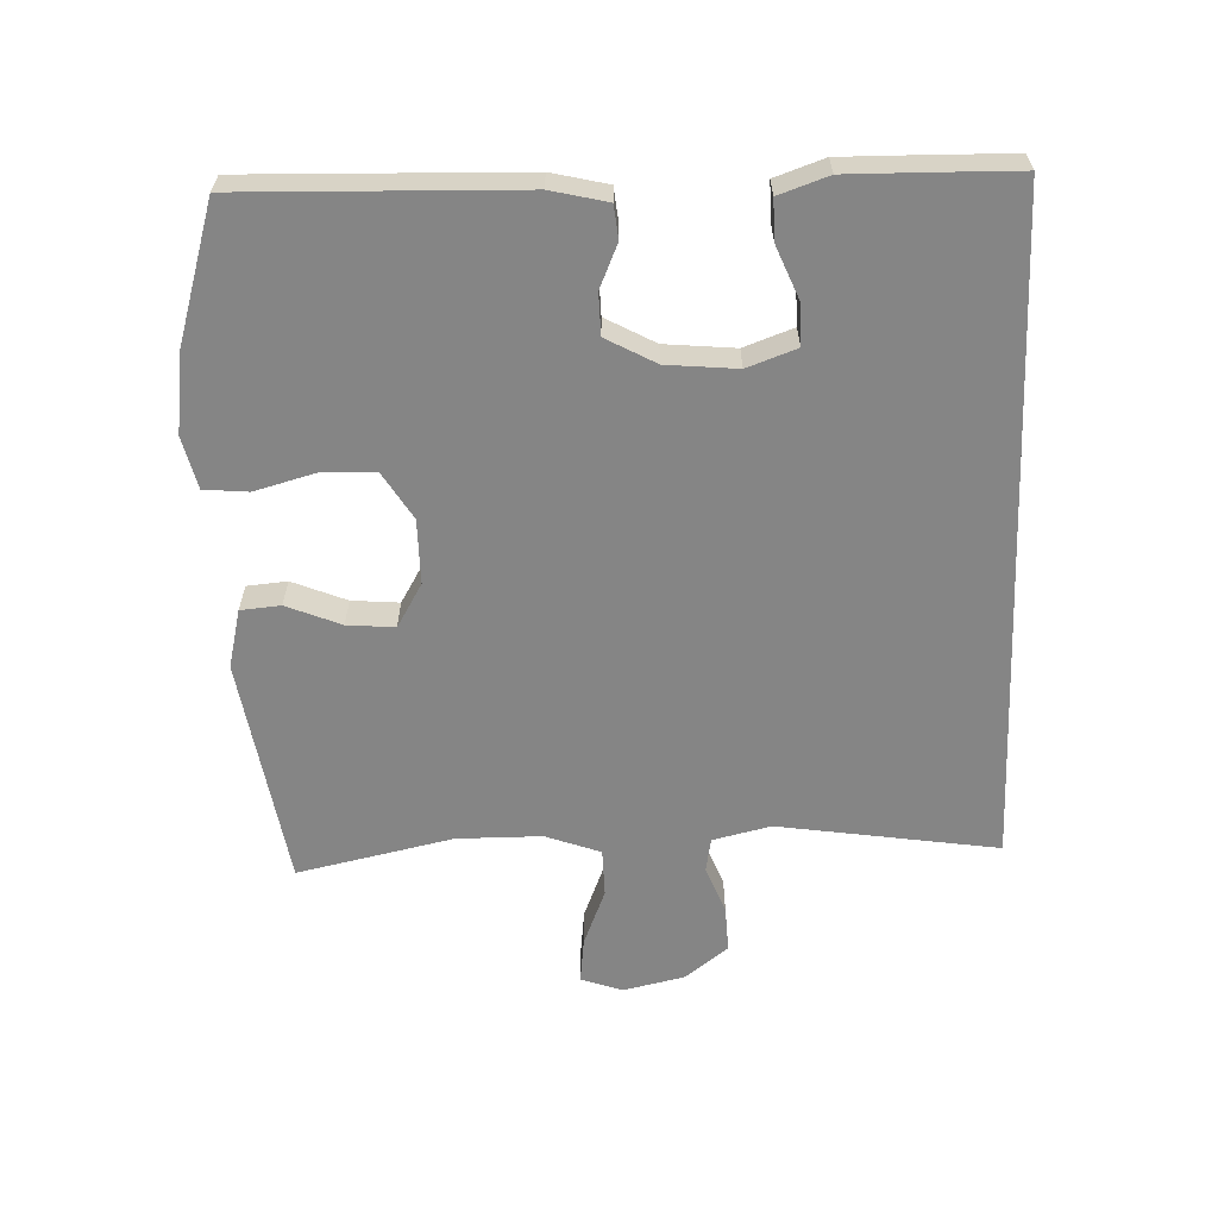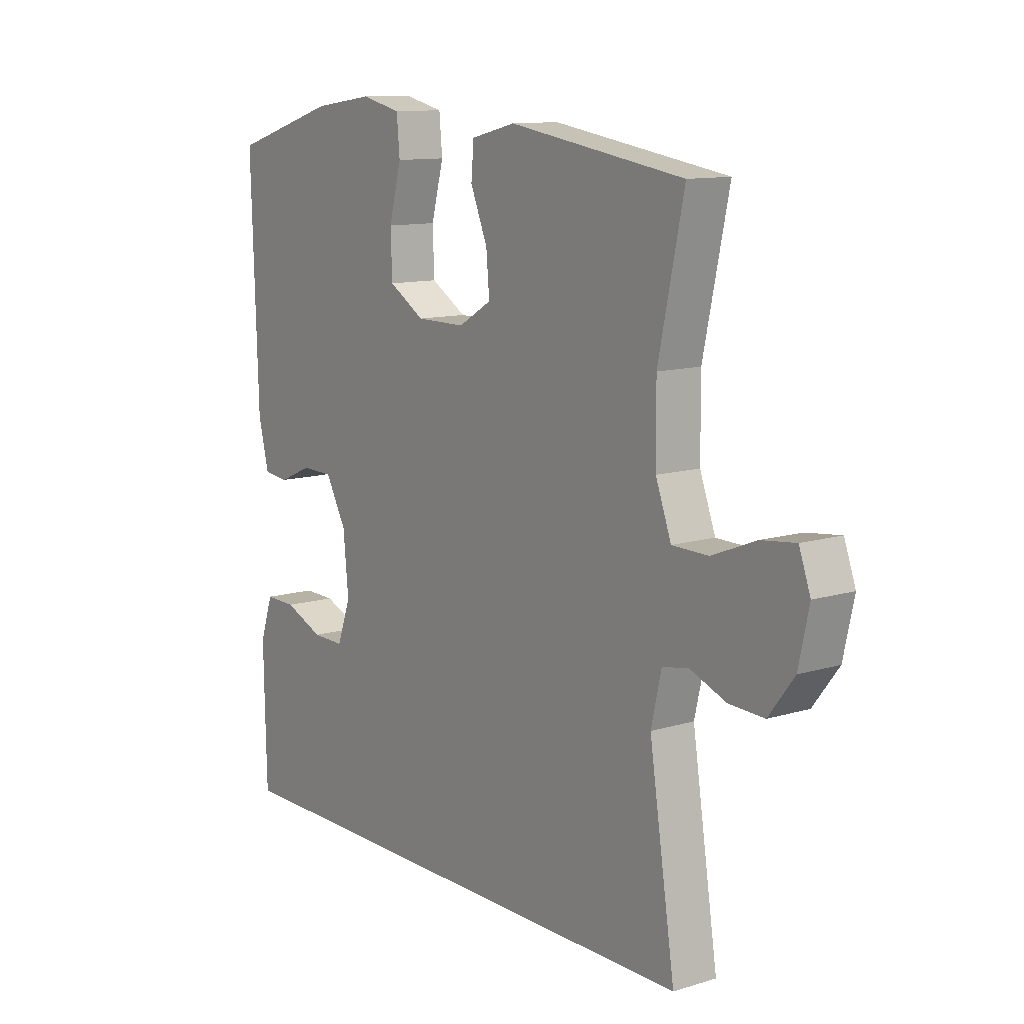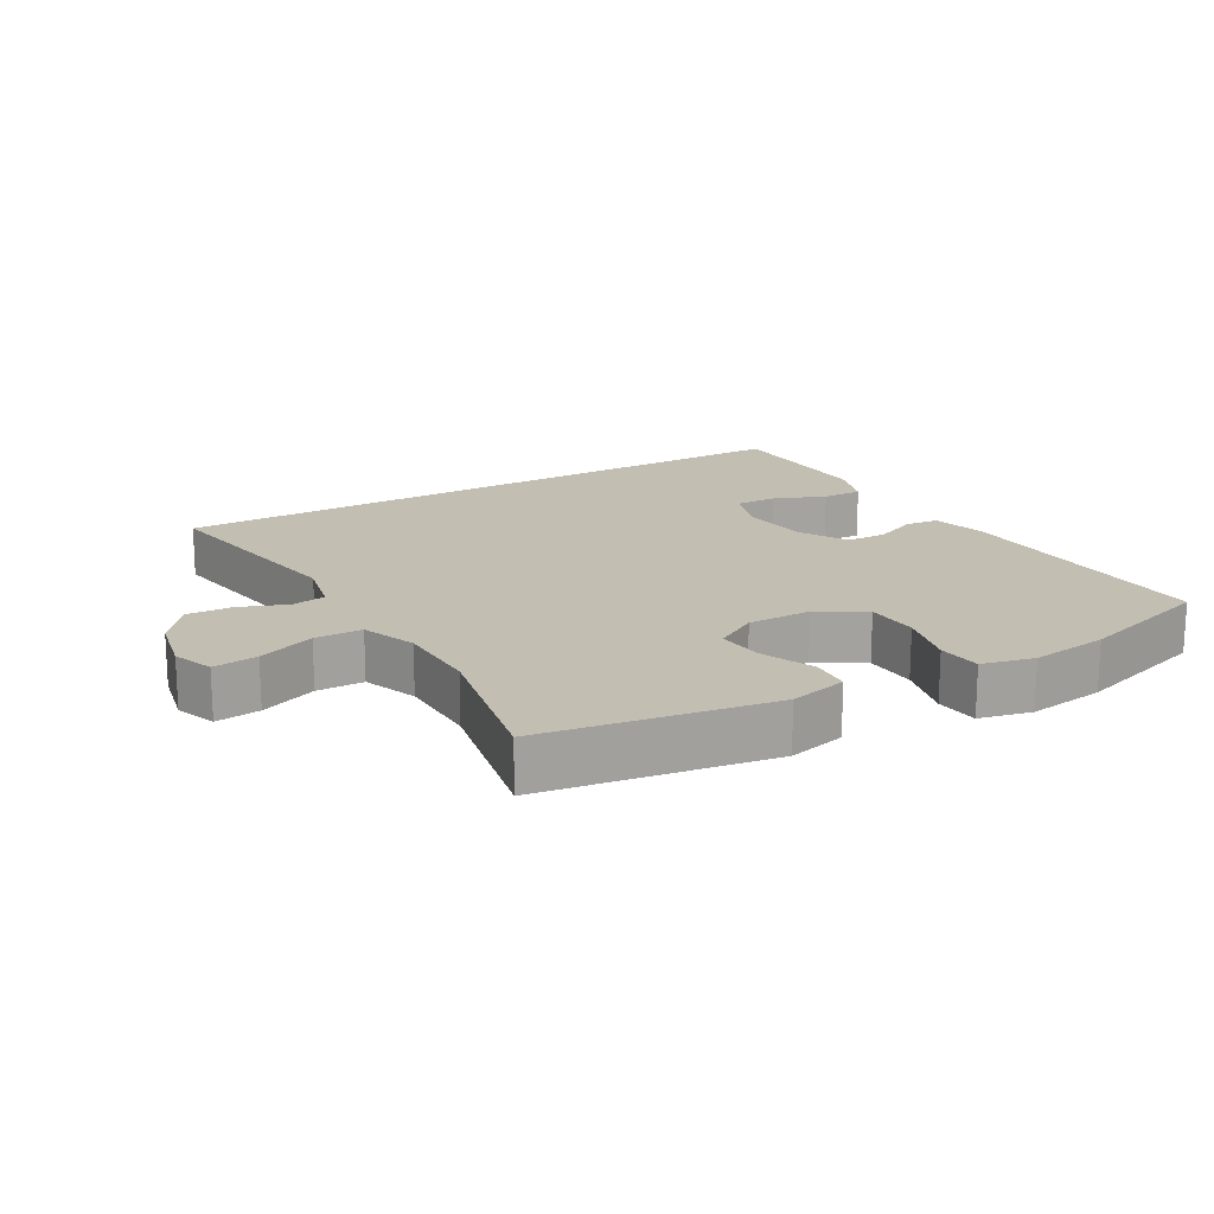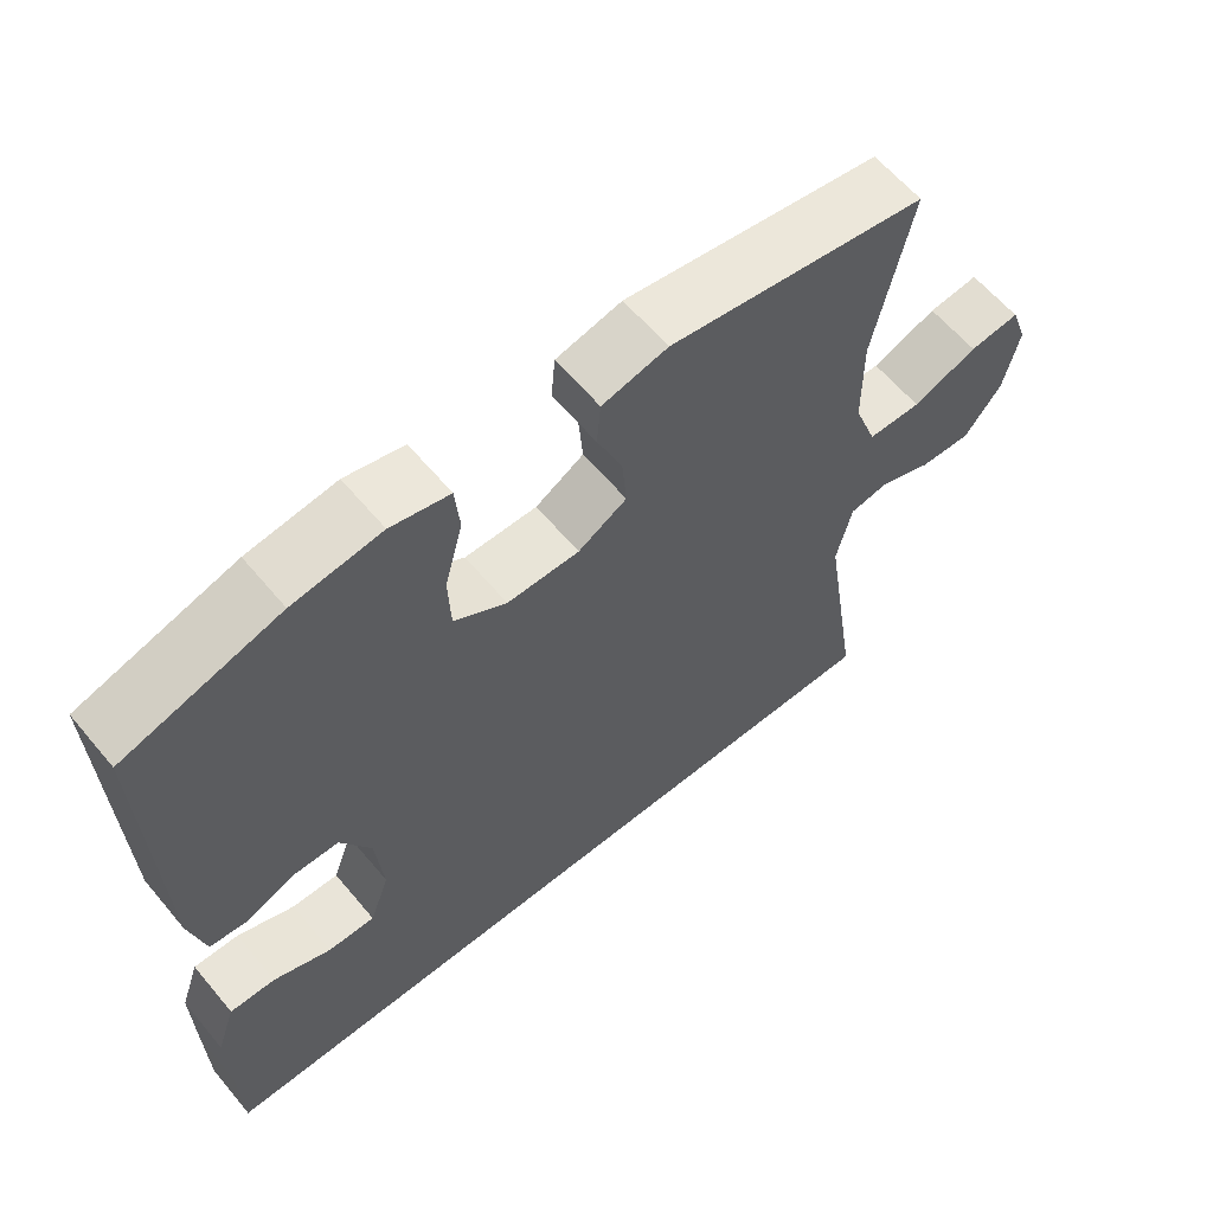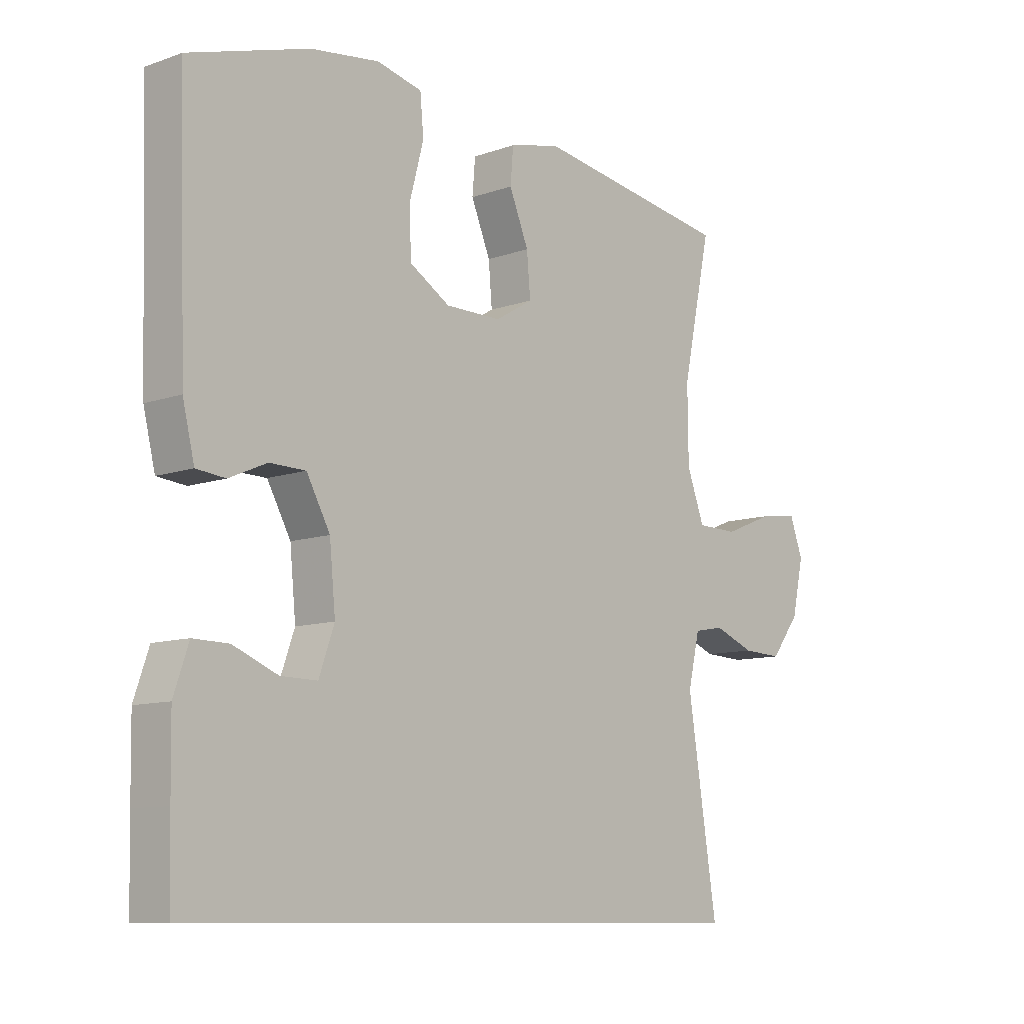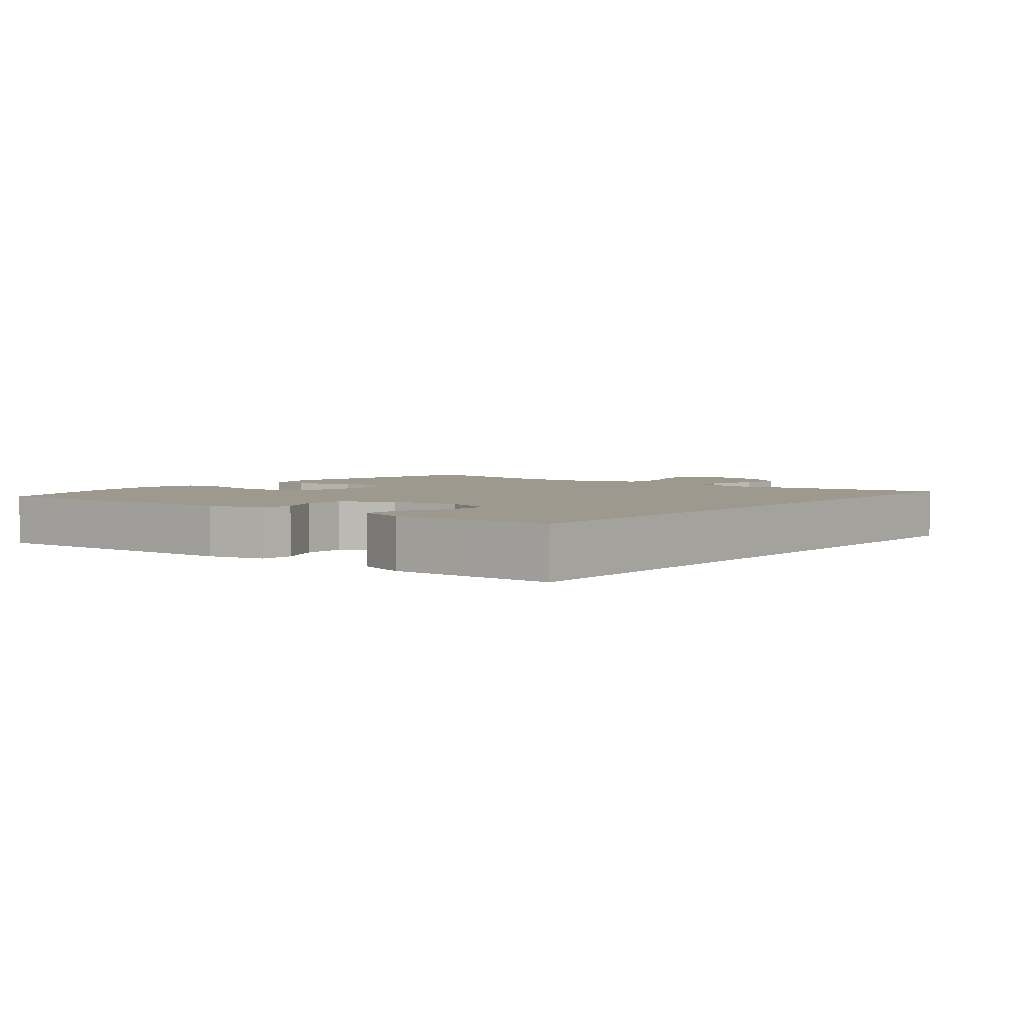
<metadata>
{"format":"obj","ext":"obj","renderer":"f3d","projection":"perspective","resolution":1024,"background":"white","views":[{"elev":-61.8,"azim":92.3,"up":"+Y"},{"elev":11.5,"azim":-126.3,"up":"+Z"},{"elev":17.4,"azim":-30.2,"up":"+Y"},{"elev":61.3,"azim":140.2,"up":"+Z"},{"elev":-9.9,"azim":132.1,"up":"+Z"},{"elev":3.5,"azim":128.8,"up":"+Y"}]}
</metadata>
<code>
v -0.498 0.07 -0.5
v -0.448 0.07 -0.176
v -0.468 0.07 -0.09
v -0.519 0.07 -0.081
v -0.588 0.07 -0.108
v -0.656 0.07 -0.111
v -0.705 0.07 -0.047
v -0.725 0.07 0.044
v -0.703 0.07 0.105
v -0.637 0.07 0.097
v -0.552 0.07 0.063
v -0.482 0.07 0.064
v -0.452 0.07 0.145
v -0.451 0.07 0.27
v -0.5 0.07 0.5
v -0.162 0.07 0.553
v -0.076 0.07 0.532
v -0.071 0.07 0.473
v -0.104 0.07 0.393
v -0.11 0.07 0.323
v -0.046 0.07 0.285
v 0.049 0.07 0.285
v 0.118 0.07 0.327
v 0.121 0.07 0.406
v 0.097 0.07 0.496
v 0.103 0.07 0.561
v 0.18 0.07 0.579
v 0.296 0.07 0.563
v 0.5 0.07 0.5
v 0.487 0.07 0.094
v 0.467 0.07 0.011
v 0.418 0.07 0.006
v 0.354 0.07 0.034
v 0.293 0.07 0.033
v 0.253 0.07 -0.04
v 0.243 0.07 -0.144
v 0.269 0.07 -0.217
v 0.331 0.07 -0.216
v 0.407 0.07 -0.185
v 0.467 0.07 -0.184
v 0.492 0.07 -0.257
v 0.49 0.07 -0.373
v 0.487 0.07 -0.5
v -0.498 0 -0.5
v -0.448 0 -0.176
v -0.468 0 -0.09
v -0.519 0 -0.081
v -0.588 0 -0.108
v -0.656 0 -0.111
v -0.705 0 -0.047
v -0.725 0 0.044
v -0.703 0 0.105
v -0.637 0 0.097
v -0.552 0 0.063
v -0.482 0 0.064
v -0.452 0 0.145
v -0.451 0 0.27
v -0.5 0 0.5
v -0.162 0 0.553
v -0.076 0 0.532
v -0.071 0 0.473
v -0.104 0 0.393
v -0.11 0 0.323
v -0.046 0 0.285
v 0.049 0 0.285
v 0.118 0 0.327
v 0.121 0 0.406
v 0.097 0 0.496
v 0.103 0 0.561
v 0.18 0 0.579
v 0.296 0 0.563
v 0.5 0 0.5
v 0.487 0 0.094
v 0.467 0 0.011
v 0.418 0 0.006
v 0.354 0 0.034
v 0.293 0 0.033
v 0.253 0 -0.04
v 0.243 0 -0.144
v 0.269 0 -0.217
v 0.331 0 -0.216
v 0.407 0 -0.185
v 0.467 0 -0.184
v 0.492 0 -0.257
v 0.49 0 -0.373
v 0.487 0 -0.5
f 42 43 1 2
f 41 42 2 3
f 38 39 40 41
f 37 38 41
f 37 41 3 4
f 36 37 4
f 35 36 4
f 34 35 4
f 30 31 32 33
f 30 33 34
f 29 30 34 4
f 24 25 26 27
f 23 24 27 28
f 16 17 18 19
f 14 15 16 19
f 13 14 19 20
f 12 13 20 21
f 8 9 10 11
f 8 11 12
f 7 8 12
f 6 7 12
f 23 28 29
f 22 23 29 4
f 6 12 21 22
f 4 5 6 22
f 45 44 86 85
f 46 45 85 84
f 84 83 82 81
f 84 81 80
f 47 46 84 80
f 47 80 79
f 47 79 78
f 47 78 77
f 76 75 74 73
f 77 76 73
f 47 77 73 72
f 70 69 68 67
f 71 70 67 66
f 62 61 60 59
f 62 59 58 57
f 63 62 57 56
f 64 63 56 55
f 54 53 52 51
f 55 54 51
f 55 51 50
f 55 50 49
f 72 71 66
f 47 72 66 65
f 65 64 55 49
f 65 49 48 47
f 1 44 45 2
f 2 45 46 3
f 3 46 47 4
f 4 47 48 5
f 5 48 49 6
f 6 49 50 7
f 7 50 51 8
f 8 51 52 9
f 9 52 53 10
f 10 53 54 11
f 11 54 55 12
f 12 55 56 13
f 13 56 57 14
f 14 57 58 15
f 15 58 59 16
f 16 59 60 17
f 17 60 61 18
f 18 61 62 19
f 19 62 63 20
f 20 63 64 21
f 21 64 65 22
f 22 65 66 23
f 23 66 67 24
f 24 67 68 25
f 25 68 69 26
f 26 69 70 27
f 27 70 71 28
f 28 71 72 29
f 29 72 73 30
f 30 73 74 31
f 31 74 75 32
f 32 75 76 33
f 33 76 77 34
f 34 77 78 35
f 35 78 79 36
f 36 79 80 37
f 37 80 81 38
f 38 81 82 39
f 39 82 83 40
f 40 83 84 41
f 41 84 85 42
f 42 85 86 43
f 43 86 44 1

</code>
